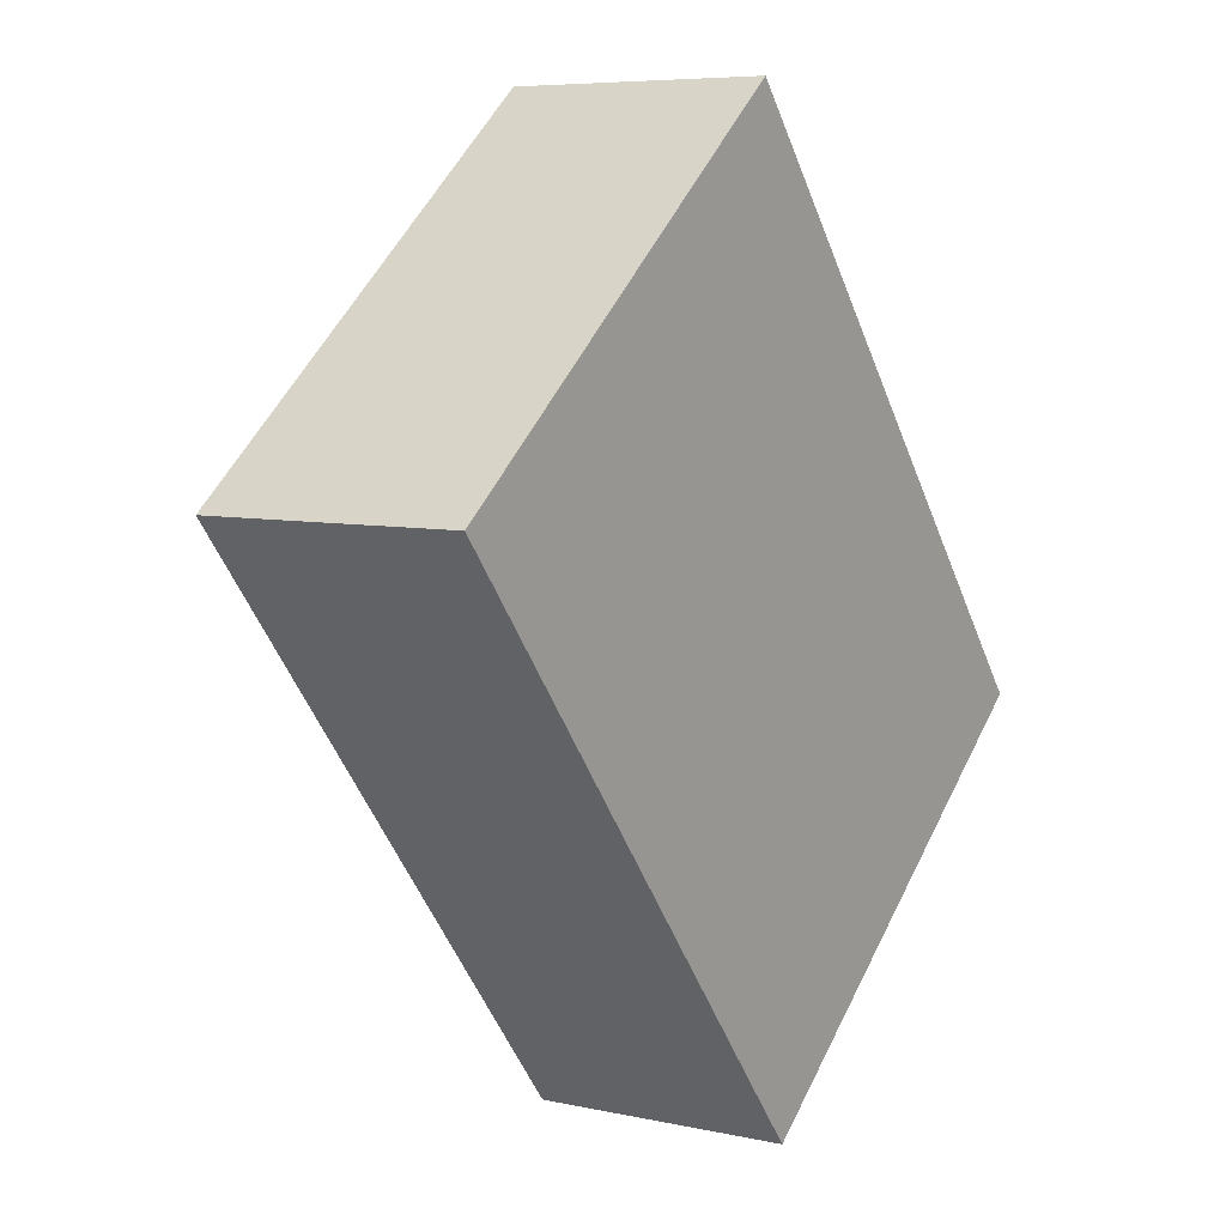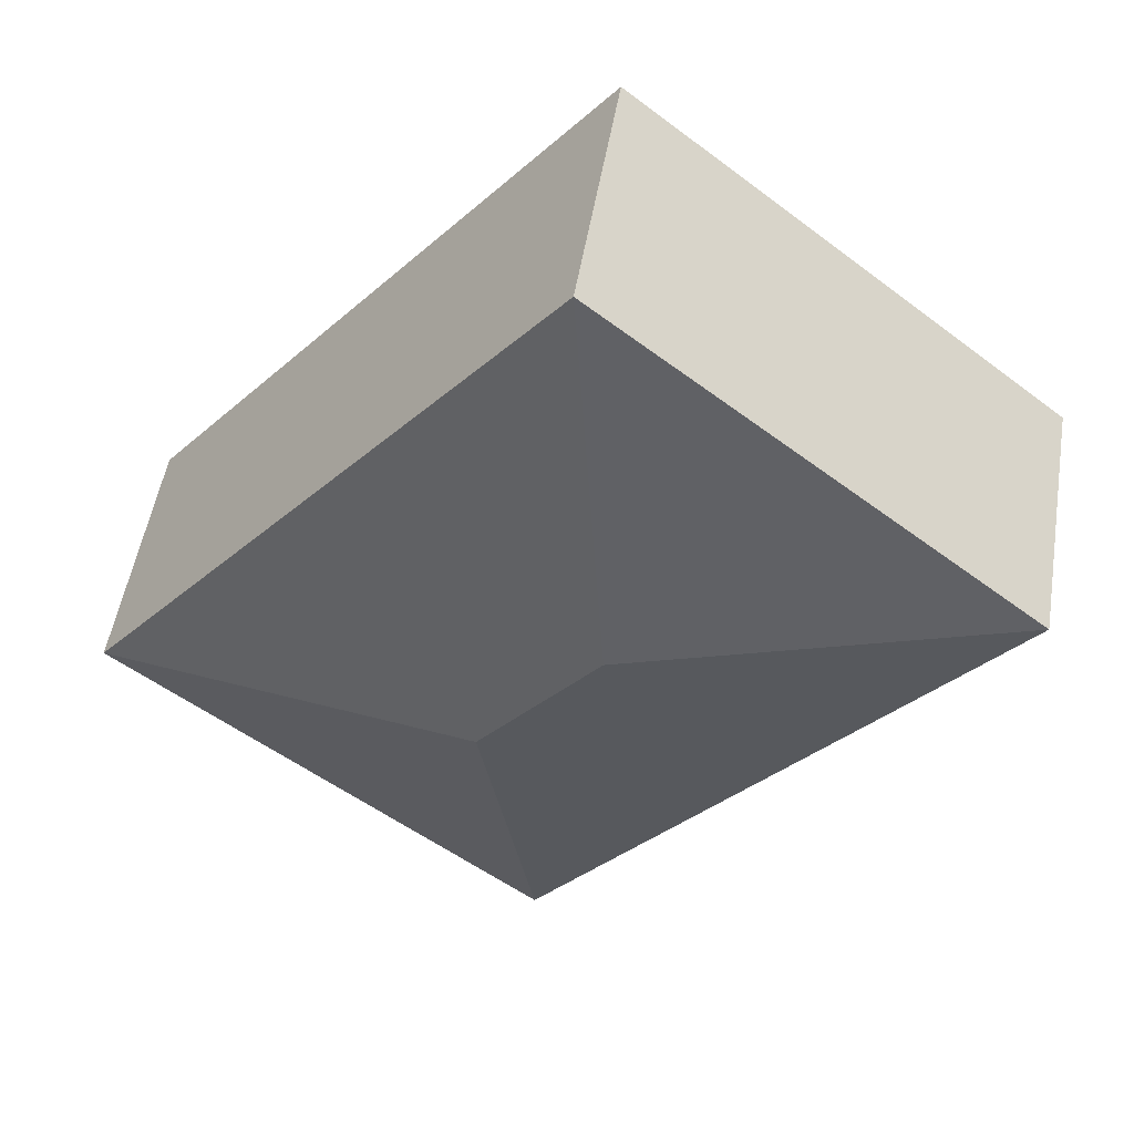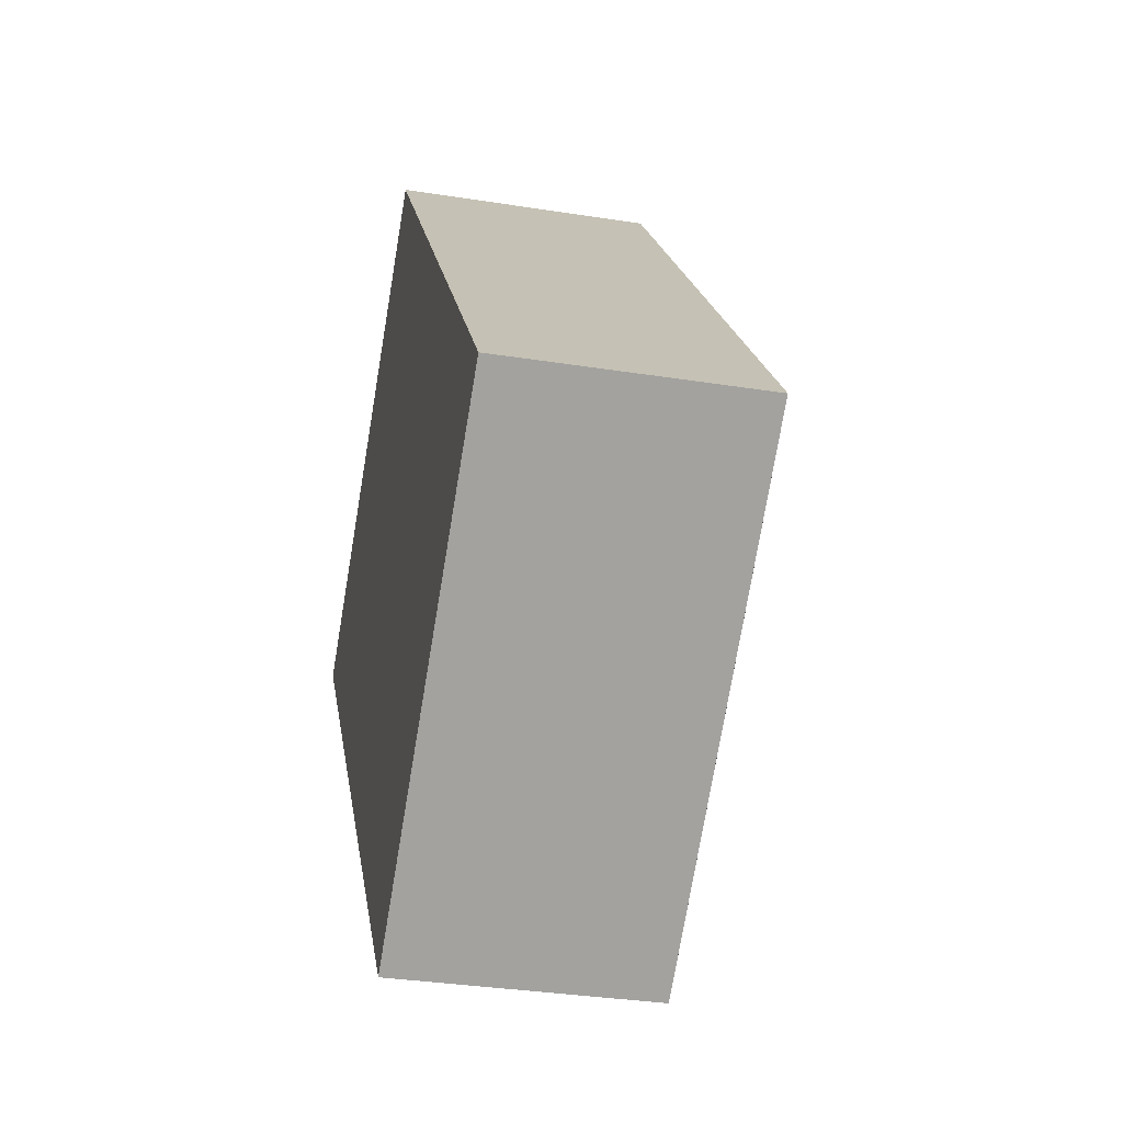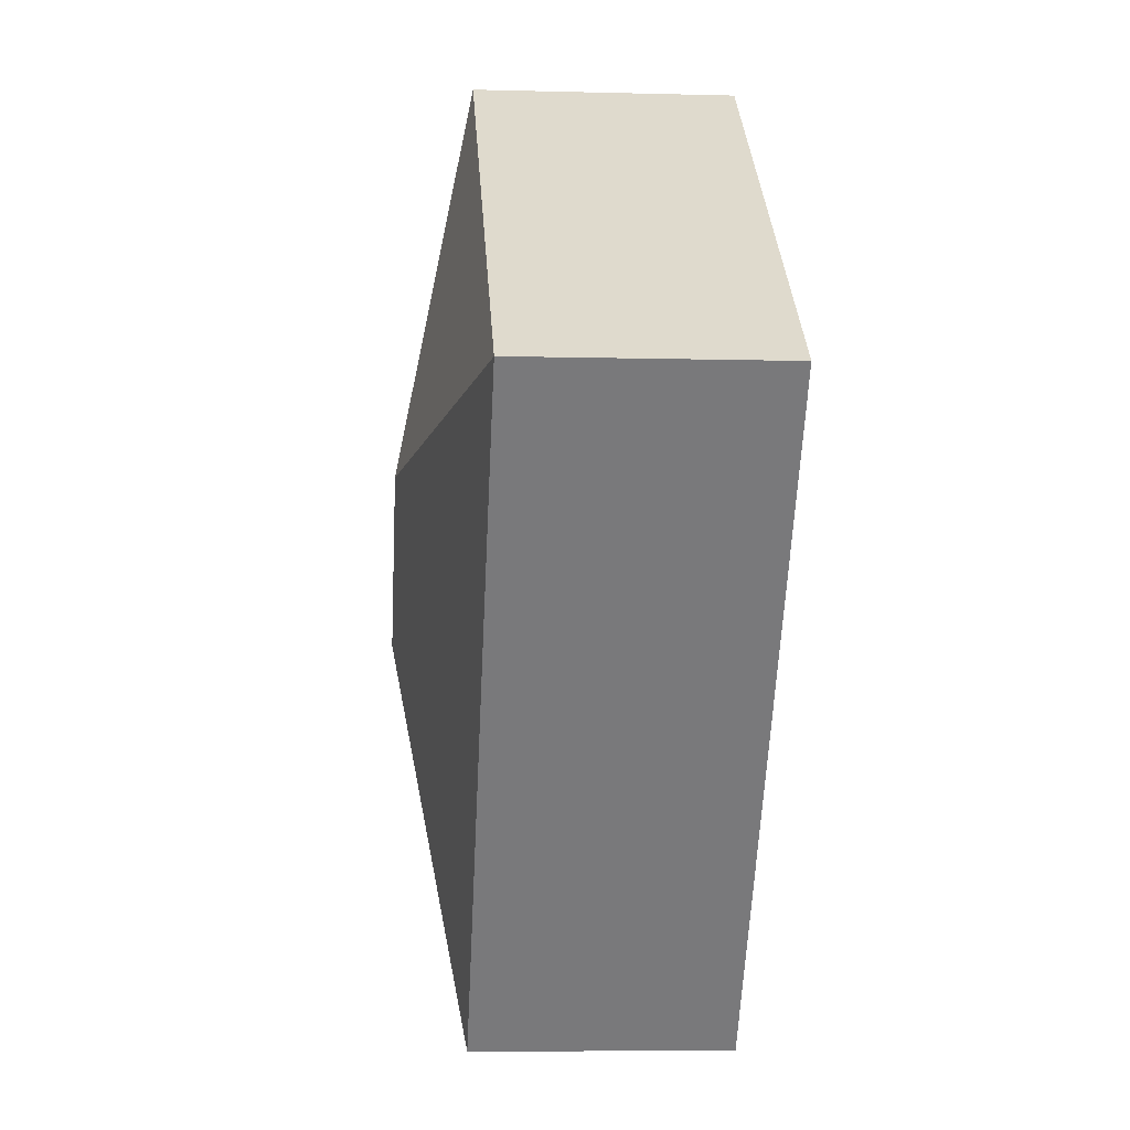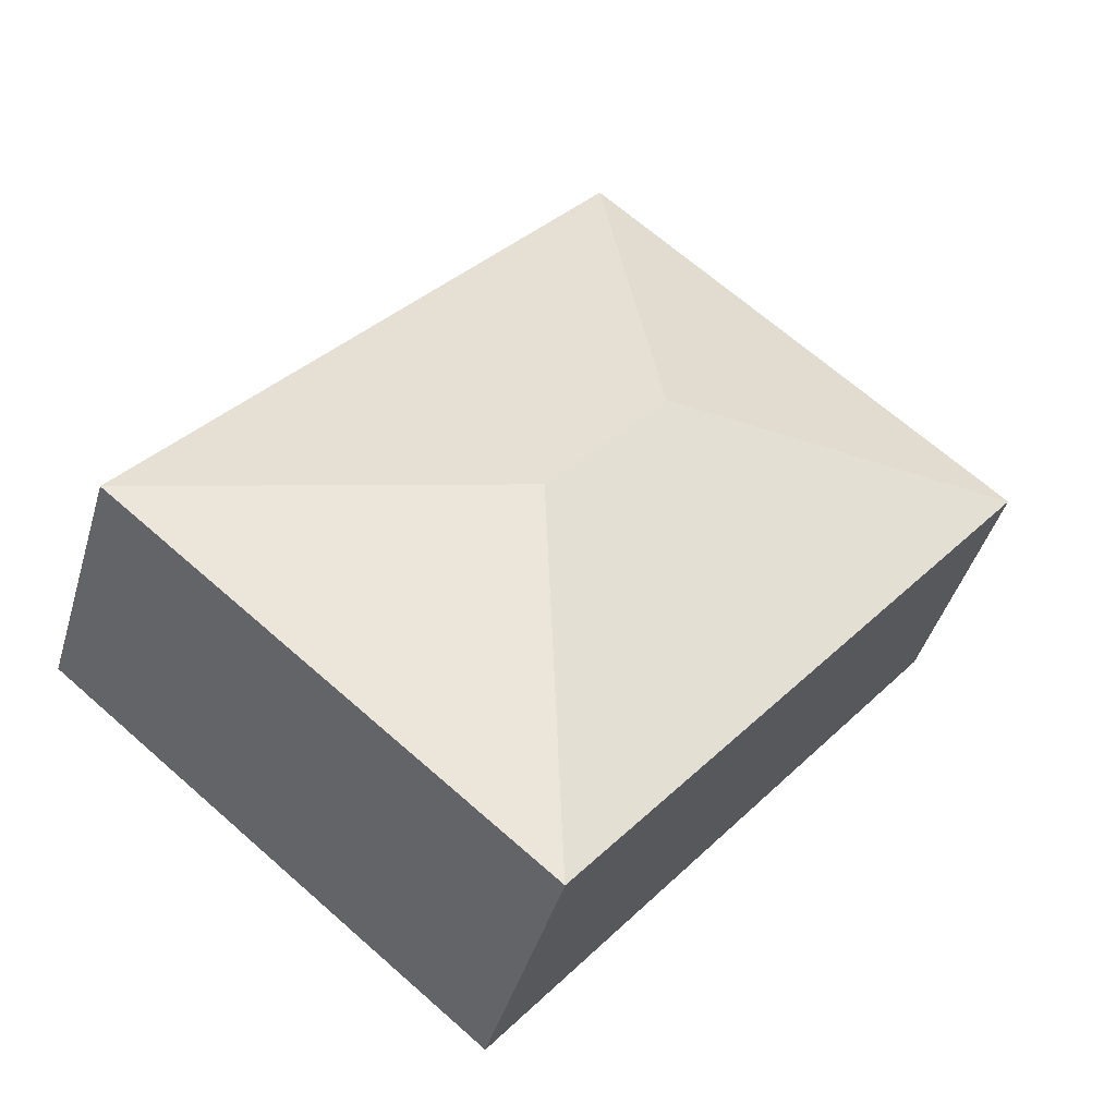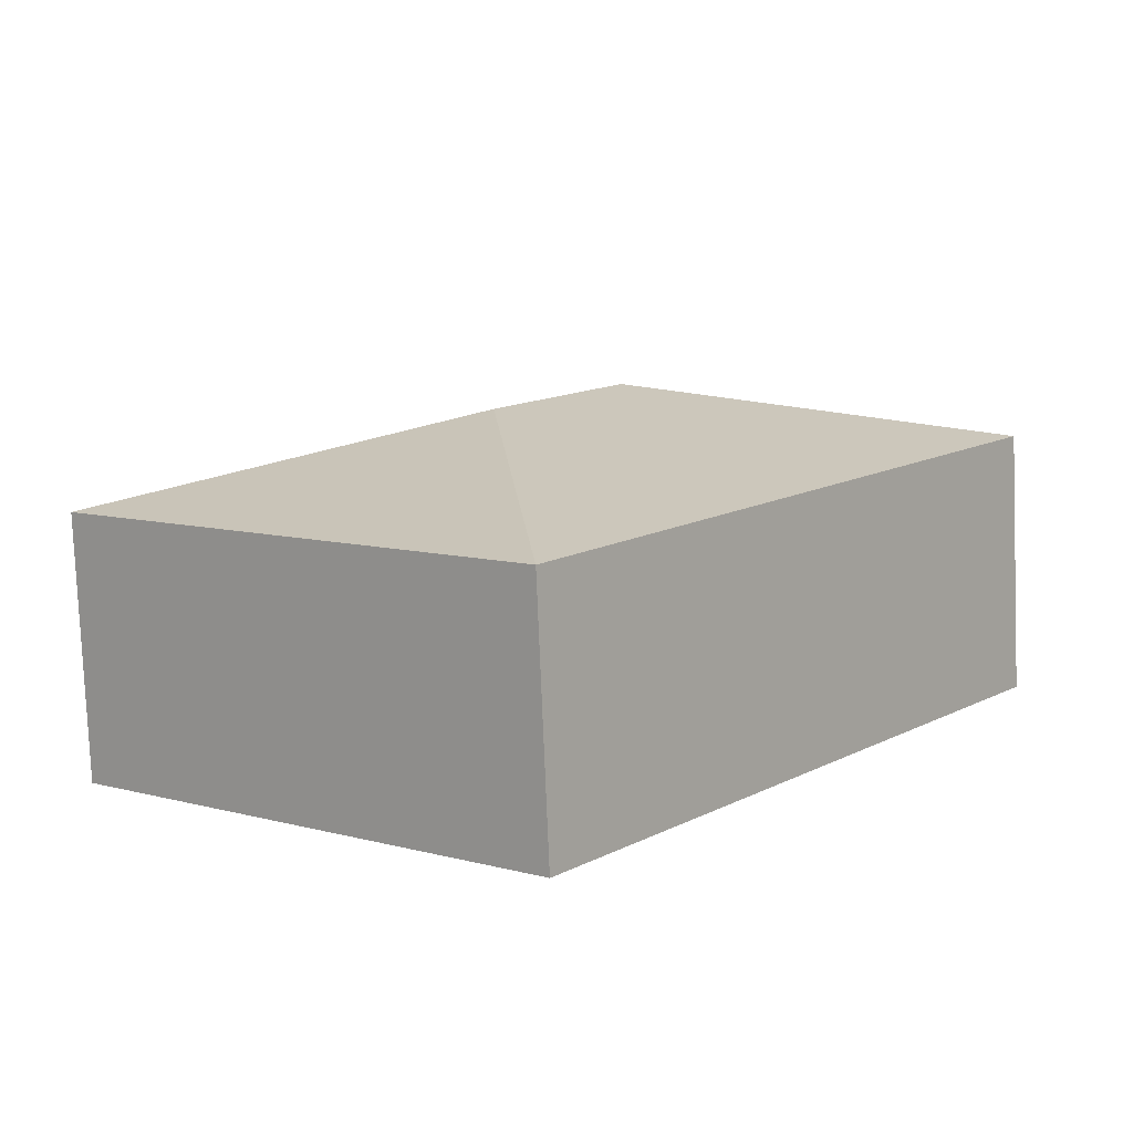
<metadata>
{"format":"obj","ext":"obj","renderer":"f3d","projection":"perspective","resolution":1024,"background":"white","views":[{"elev":6.6,"azim":-56.9,"up":"+Z"},{"elev":51.2,"azim":-170.7,"up":"+Z"},{"elev":-33.5,"azim":77.8,"up":"+Z"},{"elev":-6.8,"azim":-94.4,"up":"+Z"},{"elev":-43.5,"azim":163.9,"up":"+Z"},{"elev":-79.1,"azim":-177.6,"up":"+Z"}]}
</metadata>
<code>
v  4.773 3.089 -1.758
v  8.418 2.401 -2.132
v  4.399 2.401 -5.403
v  4.019 2.401 3.271
v  3.645 3.089 -0.374
v  0 2.401 1.47e-16
v  4.399 3.308e-16 -5.403
v  0 0 0
v  4.019 -2.003e-16 3.271
v  8.418 1.305e-16 -2.132
g defaultobject
f 1 2 3
f 1 4 2
f 4 1 5
f 5 3 6
f 3 5 1
f 5 6 4
f 7 6 3
f 6 7 8
f 8 4 6
f 4 8 9
f 9 2 4
f 2 9 10
f 10 3 2
f 3 10 7
f 7 9 8
f 9 7 10

</code>
